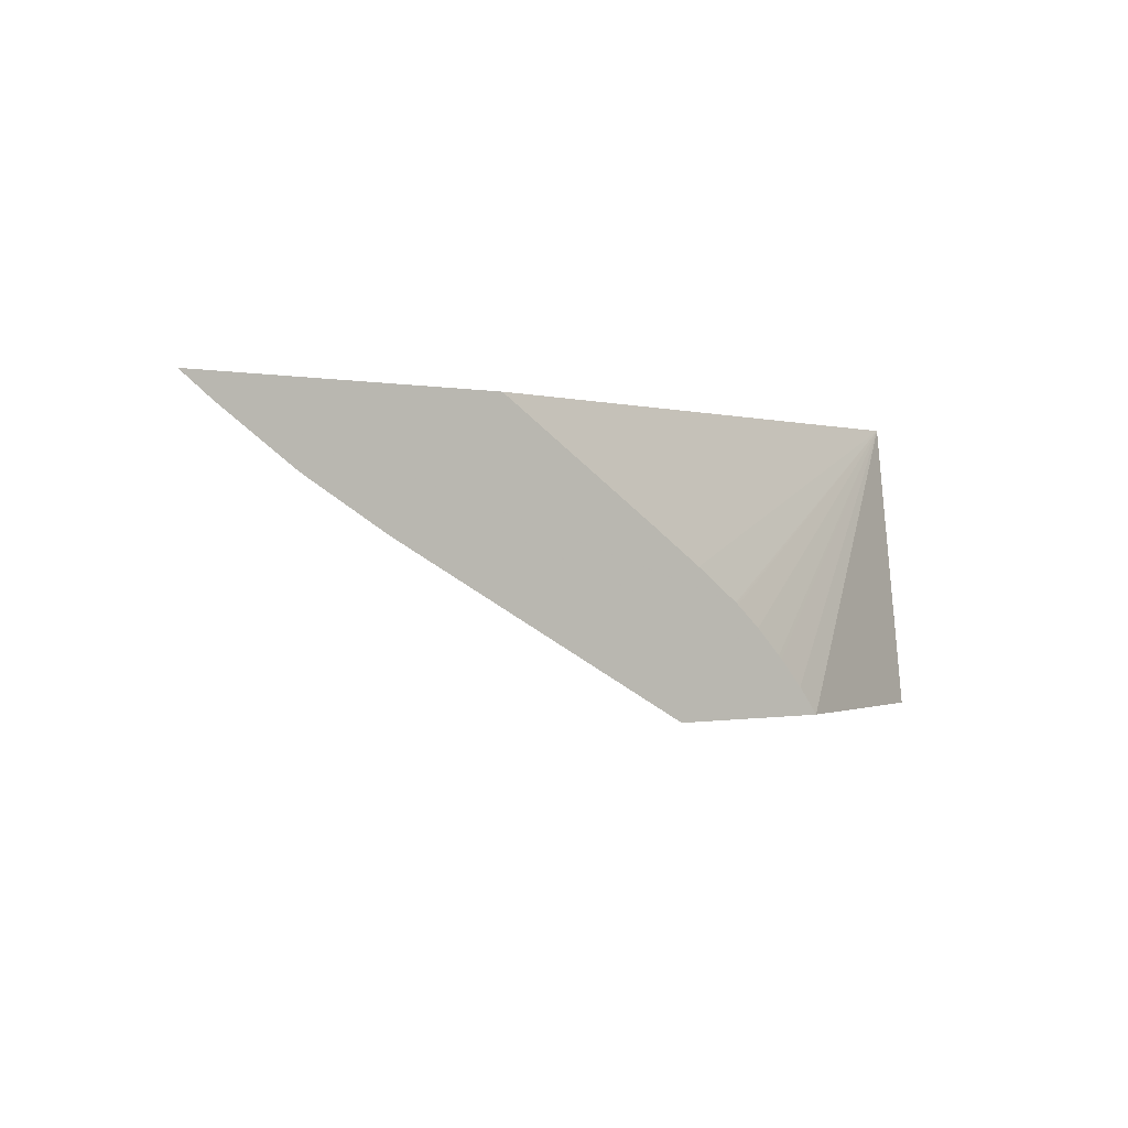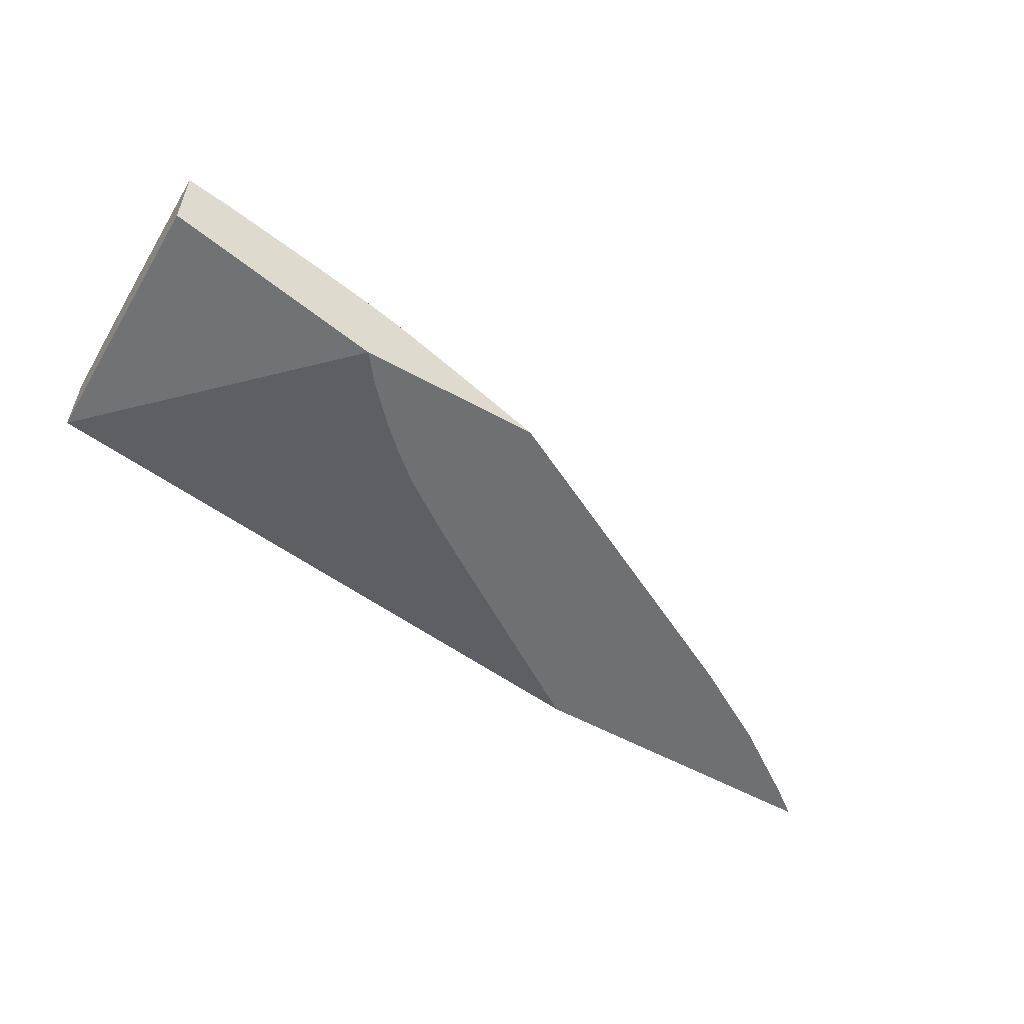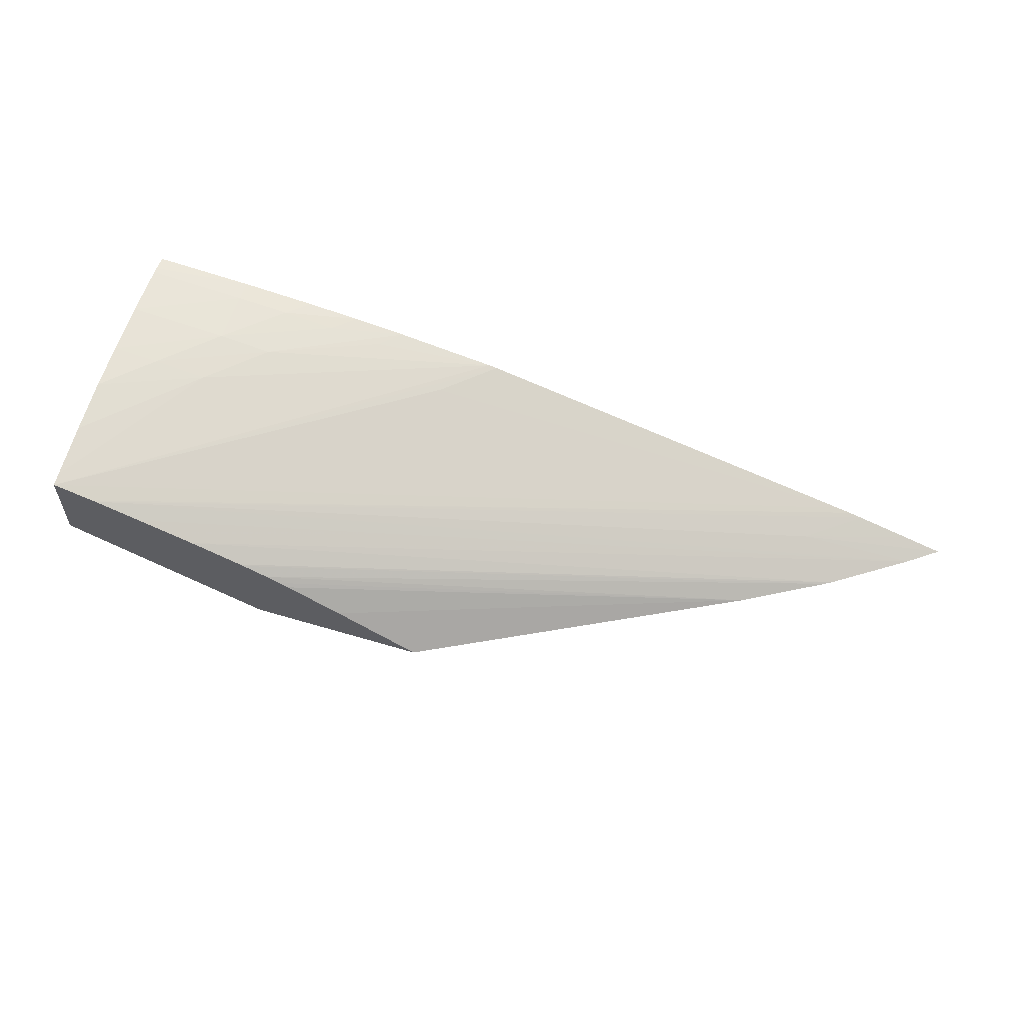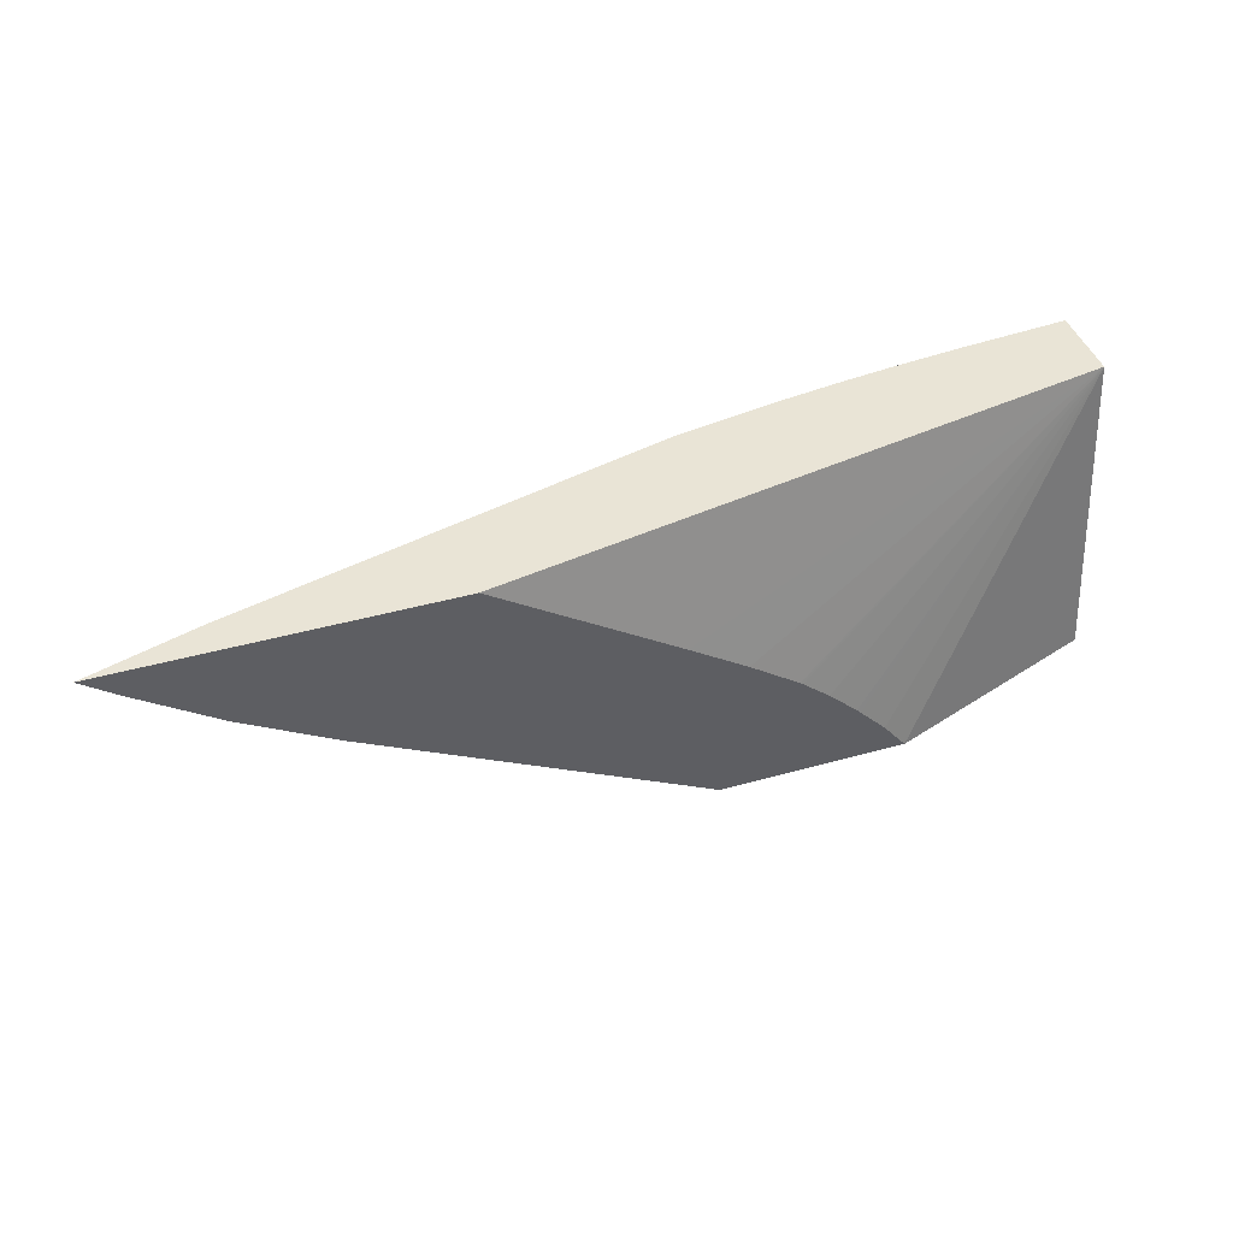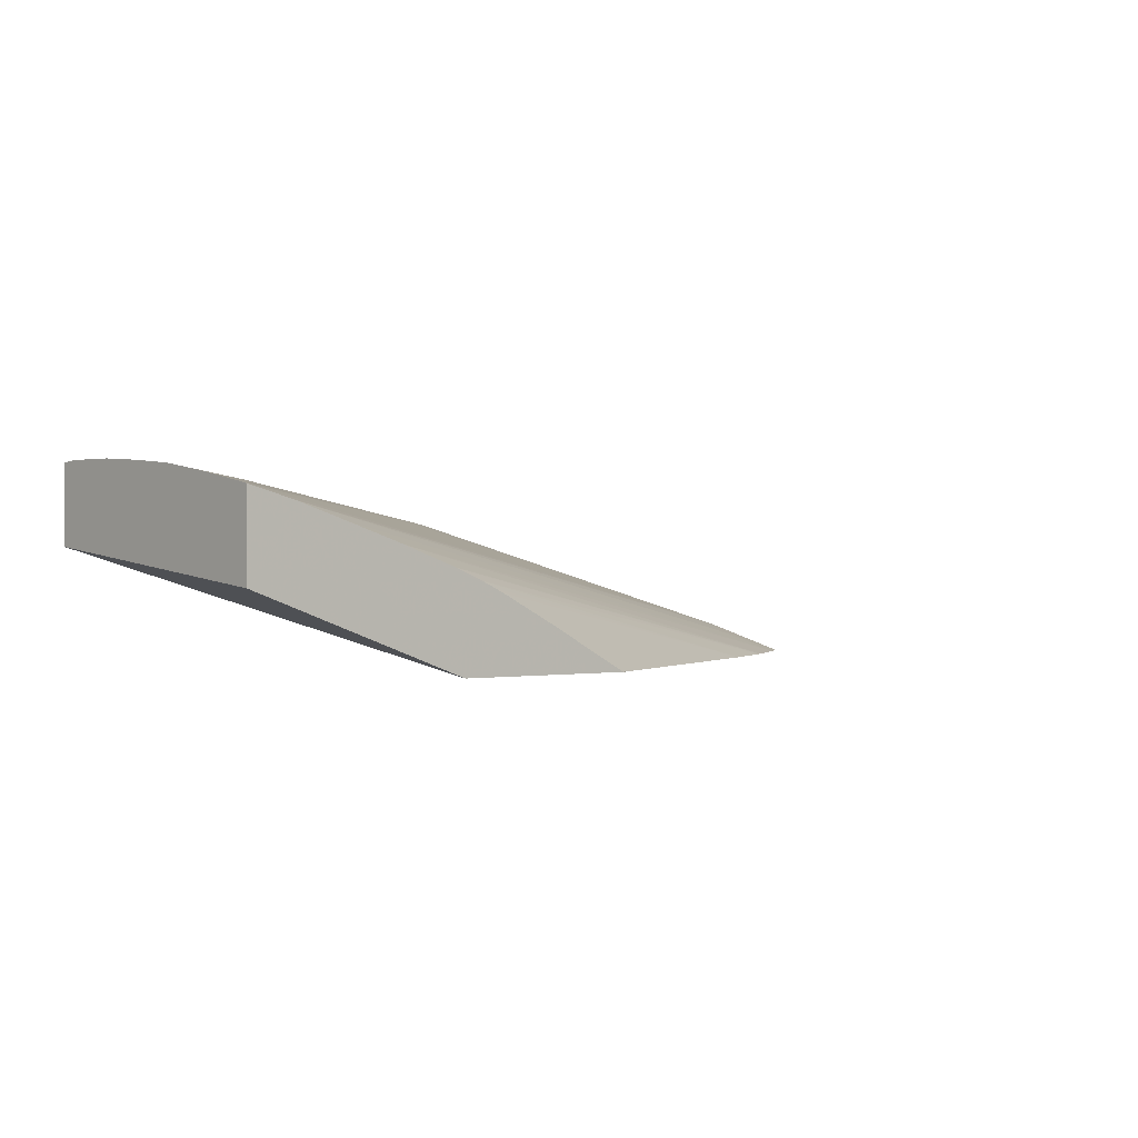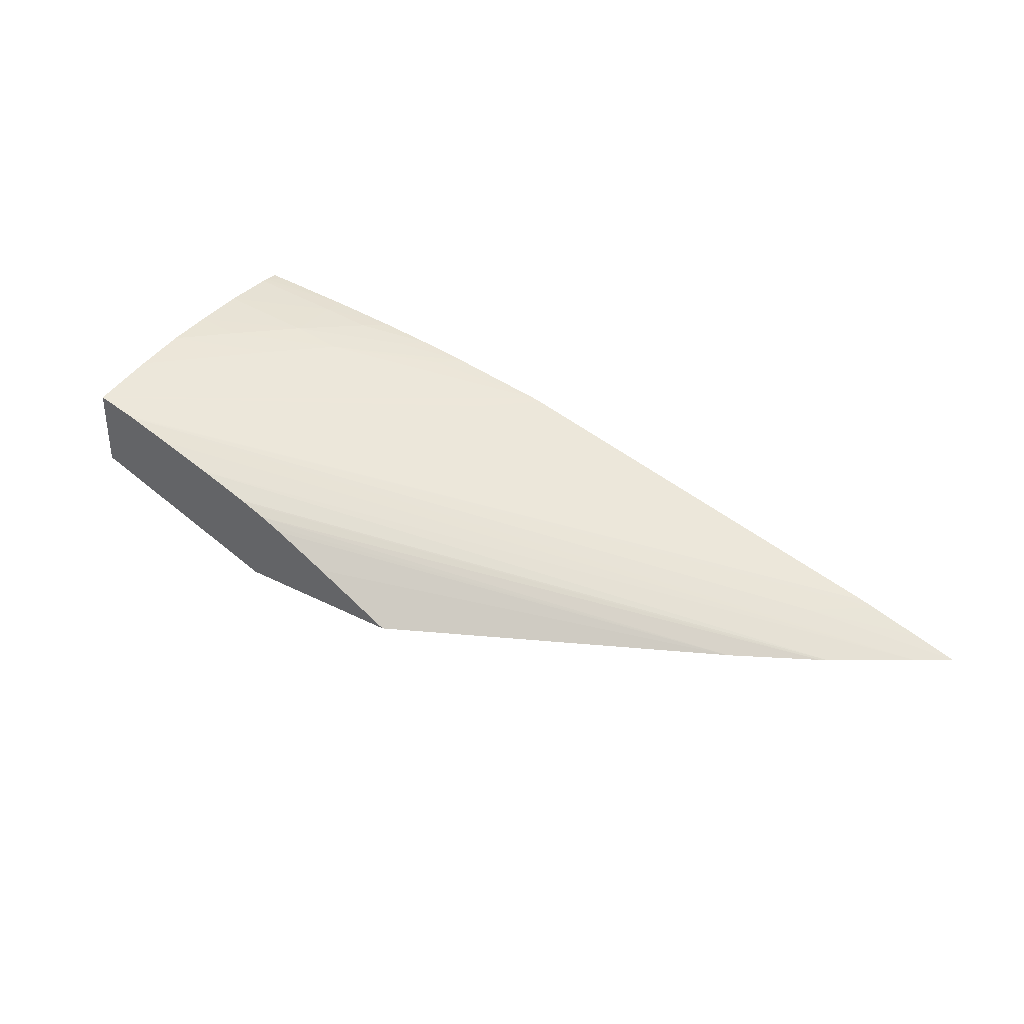
<metadata>
{"format":"obj","ext":"obj","renderer":"f3d","projection":"perspective","resolution":1024,"background":"white","views":[{"elev":-0.4,"azim":141.1,"up":"+Y"},{"elev":-54.8,"azim":-30.3,"up":"+Z"},{"elev":57.7,"azim":17.3,"up":"+Z"},{"elev":42.7,"azim":161.5,"up":"+Y"},{"elev":-0.4,"azim":-41.4,"up":"+Z"},{"elev":34.4,"azim":34.6,"up":"+Z"}]}
</metadata>
<code>
v -0.02667 0.1133 0.05727
v -0.02734 0.1128 0.05727
v -0.02679 0.1132 0.05727
v -0.02683 0.1133 0.05727
v -0.02756 0.1133 0.05754
v -0.02984 0.1123 0.05787
v -0.02897 0.1117 0.05727
v -0.04535 0.1069 0.06035
v -0.04434 0.1069 0.06003
v -0.04312 0.1069 0.05964
v -0.0334 0.1133 0.05727
v -0.02867 0.1133 0.05787
v -0.02911 0.1116 0.05727
v -0.042 0.1069 0.05925
v -0.04542 0.1069 0.06037
v -0.02896 0.1133 0.05795
v -0.03717 0.1108 0.05727
v -0.04631 0.1133 0.05965
v -0.0309 0.1105 0.05727
v -0.04192 0.1069 0.05922
v -0.04138 0.1069 0.05901
v -0.04631 0.1069 0.0606
v -0.02928 0.1133 0.05803
v -0.03838 0.11 0.05727
v -0.04005 0.1087 0.05727
v -0.04066 0.1082 0.05727
v -0.04073 0.1081 0.05727
v -0.04129 0.1075 0.05727
v -0.04173 0.1069 0.05727
v -0.04177 0.1069 0.05727
v -0.04631 0.1069 0.05888
v -0.04631 0.1133 0.06124
v -0.03941 0.1093 0.05727
v -0.03944 0.1093 0.05727
v -0.03948 0.1092 0.05727
v -0.03791 0.1069 0.05727
v -0.04108 0.1069 0.05888
v -0.04088 0.1069 0.05879
v -0.03969 0.1069 0.05819
v -0.04631 0.1072 0.06066
v -0.03895 0.1122 0.06022
v -0.03787 0.1133 0.06021
v -0.03804 0.1133 0.06025
v -0.04631 0.1129 0.06126
v -0.04599 0.1133 0.06122
v -0.04631 0.1083 0.06087
v -0.04413 0.1105 0.06089
v -0.04021 0.1133 0.06061
v -0.04067 0.1128 0.06063
v -0.04298 0.1117 0.06087
v -0.04631 0.1128 0.06126
v -0.04413 0.1133 0.06107
v -0.04631 0.1095 0.06106
v -0.04529 0.1105 0.06105
v -0.04137 0.1133 0.06077
v -0.04182 0.1128 0.0608
v -0.04413 0.1117 0.06103
v -0.04631 0.1117 0.06124
v -0.04413 0.1128 0.06108
v -0.04368 0.1133 0.06103
v -0.04631 0.1105 0.06115
v -0.04252 0.1133 0.06091
v -0.04298 0.1128 0.06096
v -0.04631 0.1106 0.06116
f 1 2 3
f 1 3 4
f 1 4 11
f 1 11 18
f 1 18 32
f 1 32 45
f 1 45 52
f 1 52 60
f 1 60 62
f 1 62 55
f 1 55 48
f 1 48 43
f 1 43 42
f 1 42 23
f 1 23 16
f 1 16 12
f 1 12 5
f 1 5 6
f 1 6 2
f 2 7 13
f 2 13 19
f 2 19 36
f 2 36 30
f 2 30 29
f 2 29 28
f 2 28 27
f 2 27 26
f 2 26 25
f 2 25 35
f 2 35 34
f 2 34 33
f 2 33 24
f 2 24 17
f 2 17 11
f 2 11 4
f 2 4 3
f 2 6 8
f 2 8 9
f 2 9 10
f 2 10 7
f 5 12 6
f 6 12 8
f 7 10 14
f 7 14 13
f 8 15 22
f 8 22 31
f 8 31 30
f 8 30 36
f 8 36 39
f 8 39 38
f 8 38 37
f 8 37 21
f 8 21 20
f 8 20 14
f 8 14 10
f 8 10 9
f 8 12 16
f 8 16 15
f 11 17 18
f 13 14 20
f 13 20 21
f 13 21 19
f 15 16 22
f 16 23 22
f 17 24 18
f 18 25 26
f 18 26 27
f 18 27 28
f 18 28 29
f 18 29 30
f 18 30 31
f 18 31 22
f 18 22 40
f 18 40 46
f 18 46 53
f 18 53 61
f 18 61 64
f 18 64 58
f 18 58 51
f 18 51 44
f 18 44 32
f 18 24 33
f 18 33 34
f 18 34 35
f 18 35 25
f 19 21 37
f 19 37 38
f 19 38 39
f 19 39 36
f 22 23 41
f 22 41 42
f 22 42 43
f 22 43 40
f 23 42 41
f 32 44 45
f 40 43 47
f 40 47 46
f 43 48 49
f 43 49 50
f 43 50 47
f 44 51 52
f 44 52 45
f 46 47 53
f 47 50 54
f 47 54 53
f 48 55 56
f 48 56 50
f 48 50 49
f 50 56 57
f 50 57 54
f 51 58 59
f 51 59 52
f 52 59 60
f 53 54 61
f 54 57 61
f 55 62 63
f 55 63 56
f 56 63 57
f 57 63 59
f 57 59 58
f 57 58 64
f 57 64 61
f 59 63 62
f 59 62 60

</code>
